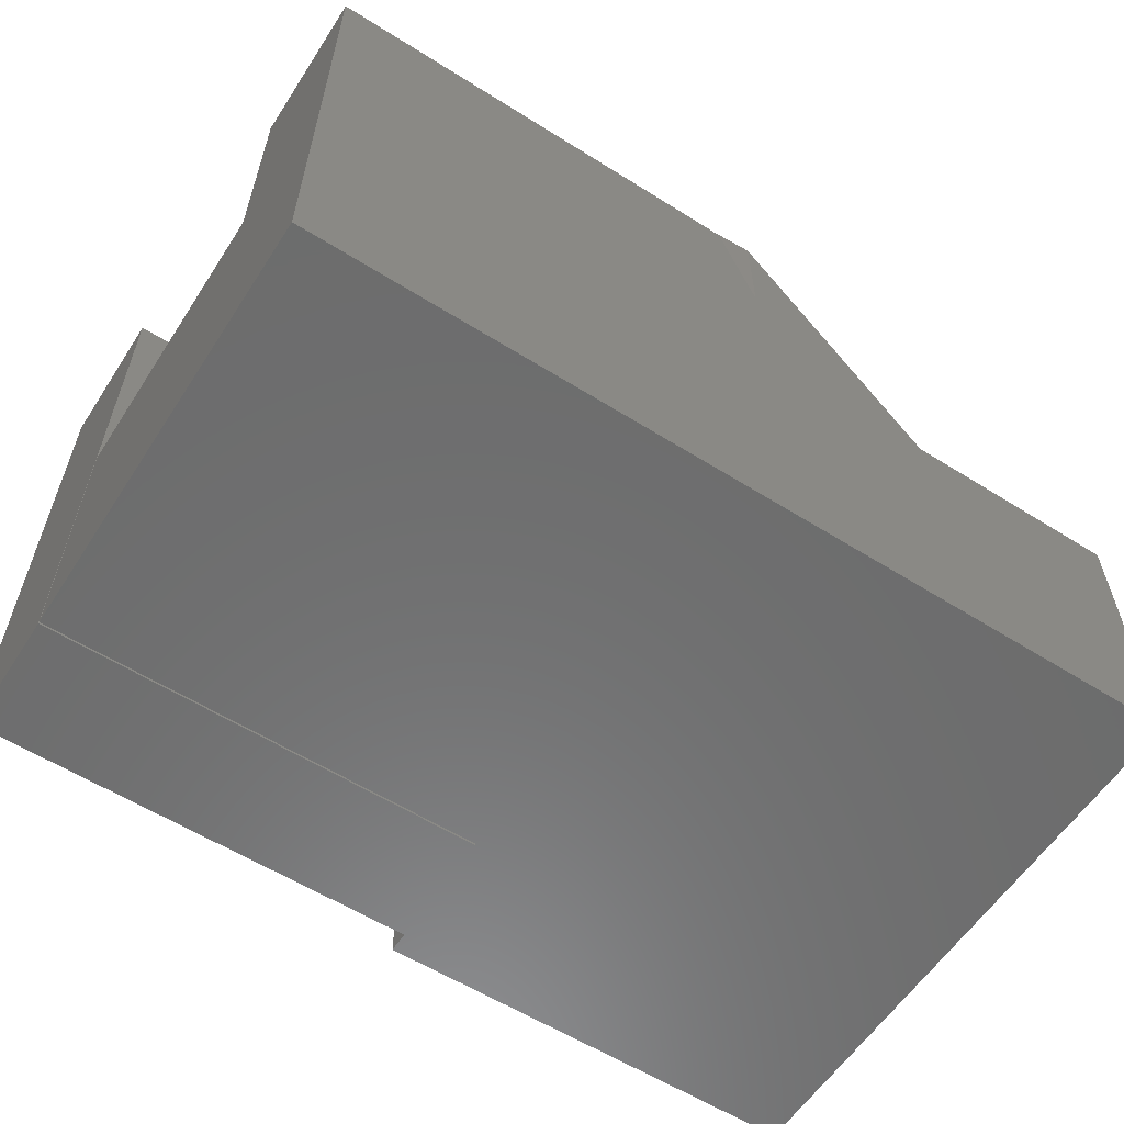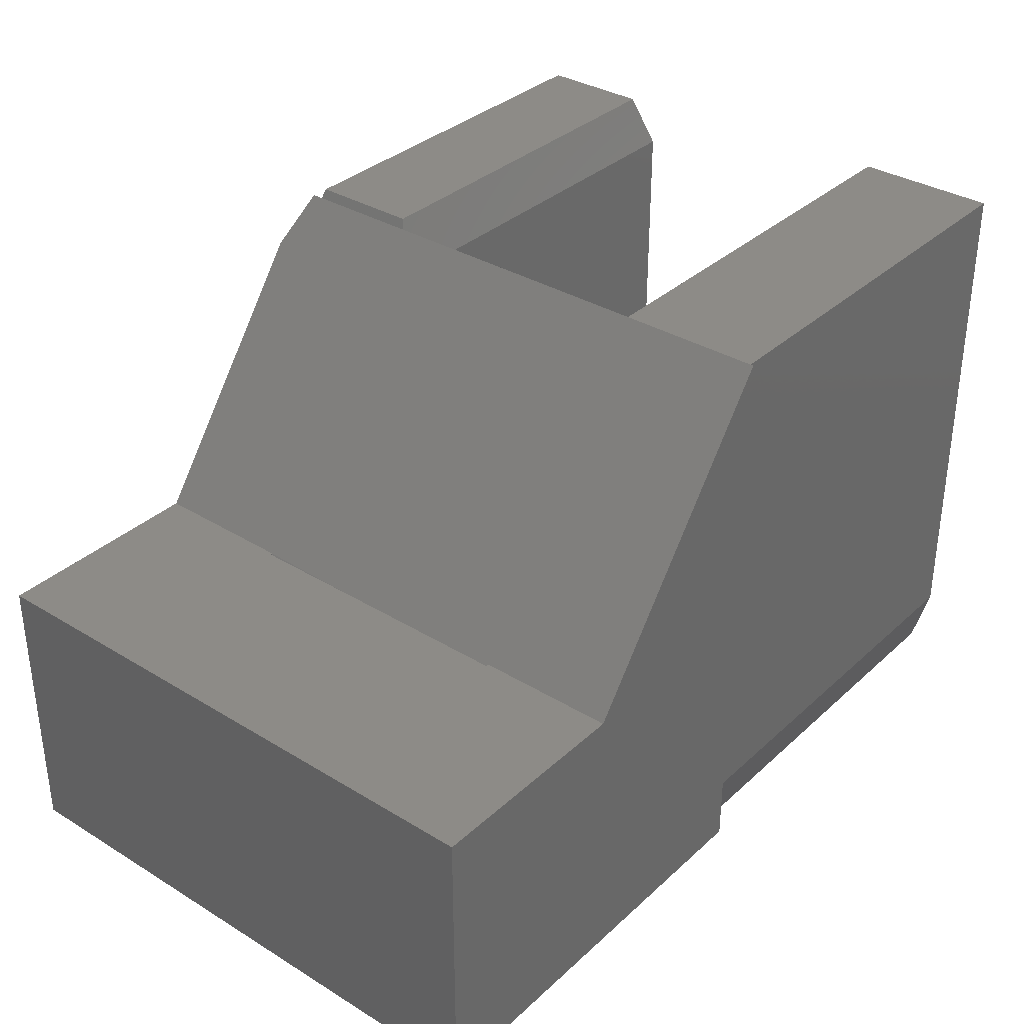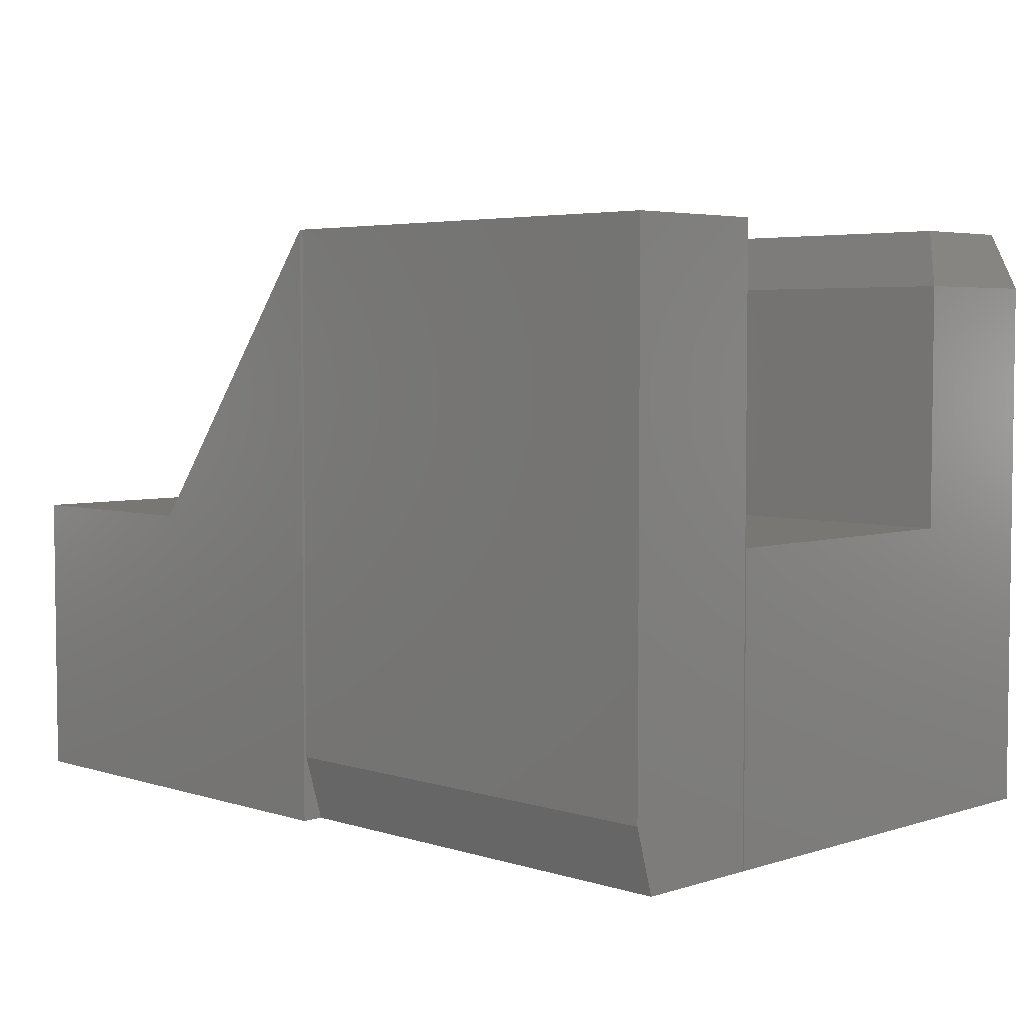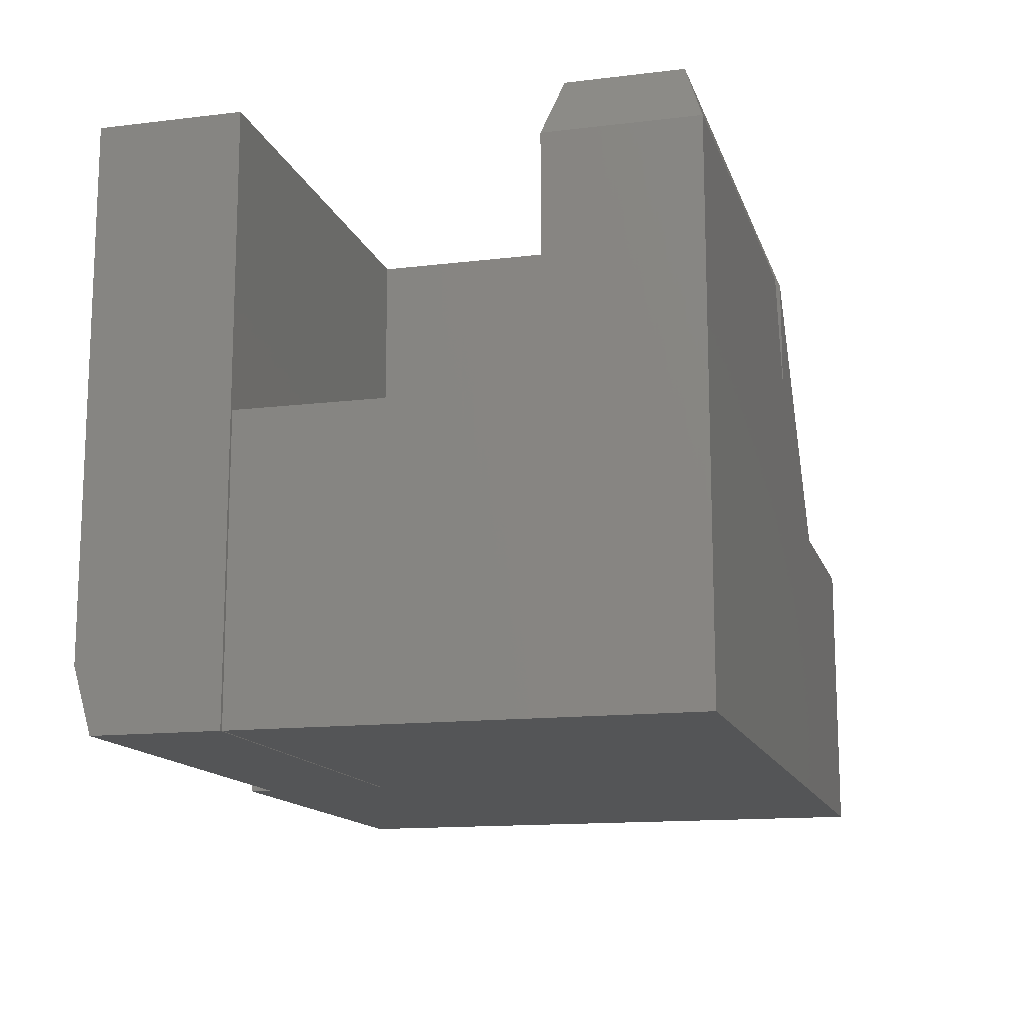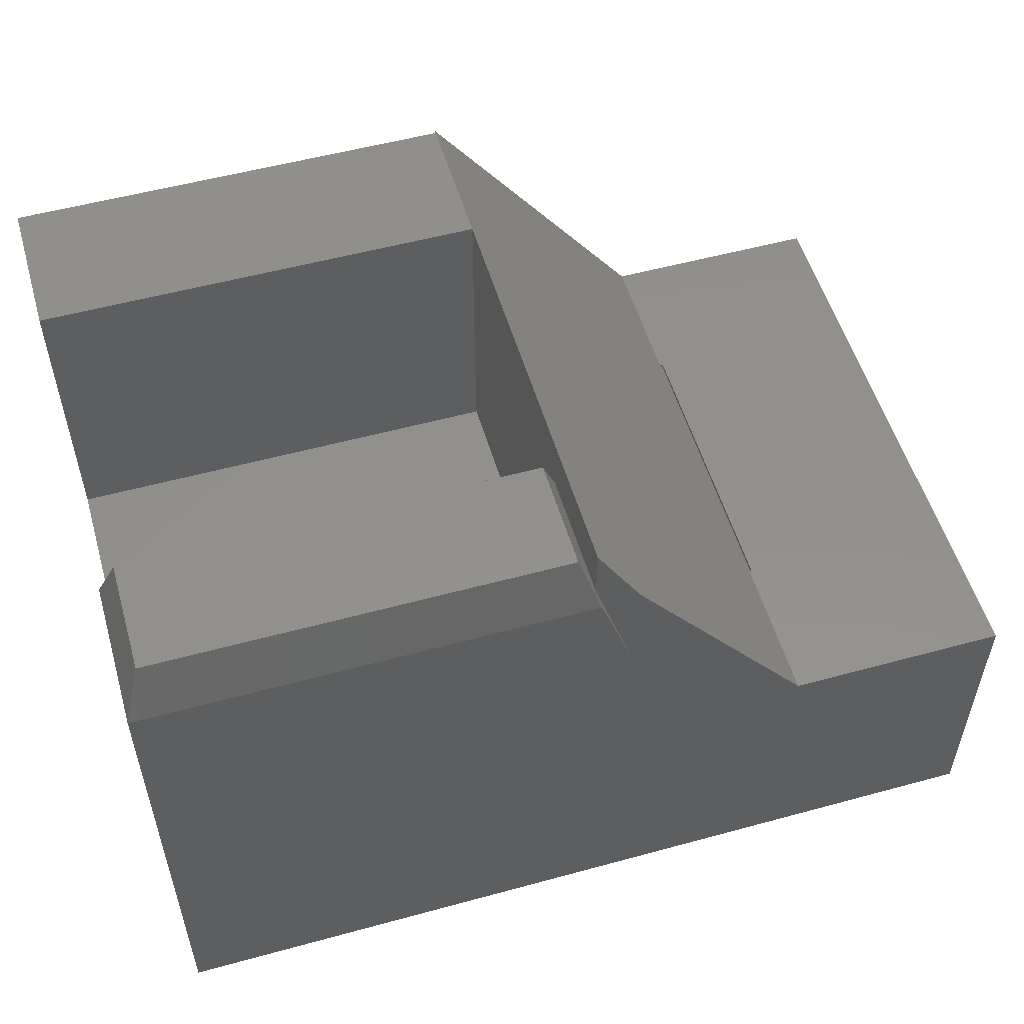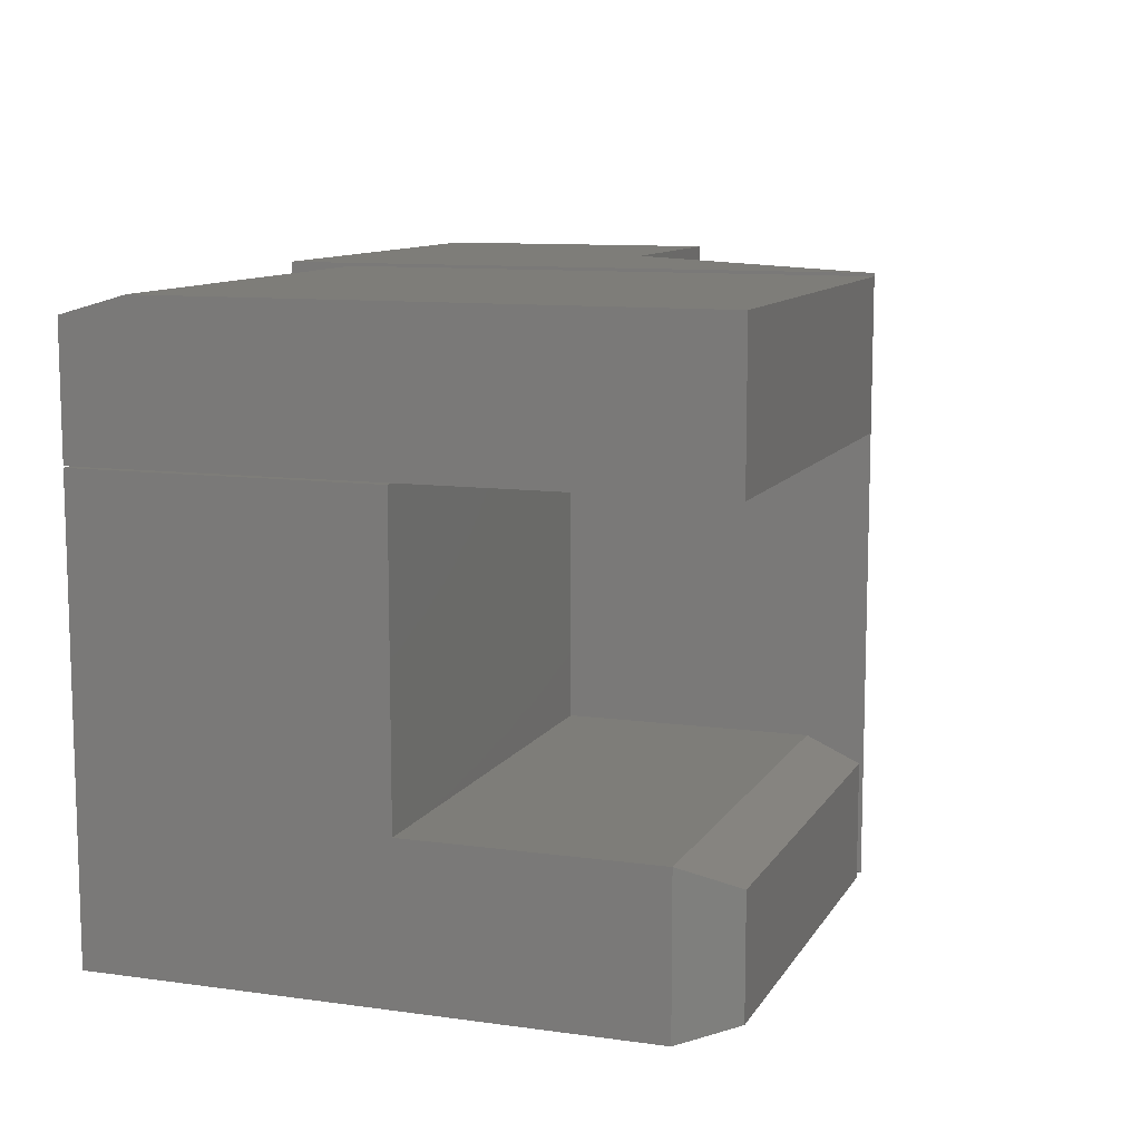
<metadata>
{"format":"stl","ext":"stl","renderer":"f3d","projection":"perspective","resolution":1024,"background":"white","views":[{"elev":-58.9,"azim":-32.9,"up":"+Z"},{"elev":34.3,"azim":129.5,"up":"+Z"},{"elev":4.5,"azim":-135.2,"up":"+Z"},{"elev":-13.9,"azim":-74.9,"up":"+Z"},{"elev":54.0,"azim":-16.2,"up":"+Z"},{"elev":10.4,"azim":-70.7,"up":"+Y"}]}
</metadata>
<code>
# stl→obj: 45 verts, 86 faces
v 0.375 0.375 0.5
v 0.375 0.375 0
v 0.375 0.3737 0.25
v 0.375 0.3737 0
v 0.375 0.1263 0.4531
v 0.375 0.01562 0.4531
v 0.375 0.01562 0.5
v 0.375 0.1263 0.25
v 0.5618 0.3789 0.25
v 0.5625 0.1263 0.25
v 0.5645 0.3789 0.2465
v 0.5645 0.1263 0.2465
v 0.4062 0 0.4582
v 0.5618 0 0.25
v 0.5618 0.5 0.25
v 0.375 0.5 0.5
v 0.375 0.4974 0.5
v 0.4062 3.469e-18 0.3594
v 0 0 0
v 0.7487 0 0
v 0.7487 0 0.25
v 0.375 0 0.4531
v 1.388e-17 0 0.4531
v 0.3594 0.1107 0.5
v 0.3594 0.01562 0.5
v 0.01562 0.01562 0.5
v 0 0.3737 0
v 0.373 0.3737 0
v 0.7487 0.5 0
v 0.375 0.4817 0
v 0.375 0.5 0
v 0 0.4817 0
v 0 0.375 0
v 0 0.1263 0.4531
v 0 0.1263 0.25
v 0 0.3737 0.25
v 0.375 0.4974 0.05469
v 0.7487 0.5 0.25
v 0.373 0.3737 0.25
v 0.5645 0.1263 0.25
v 0.5645 0.3789 0.25
v 0.01562 0.1107 0.5
v 0 0.4974 0.05469
v 0 0.4974 0.5
v 0 0.375 0.5
f 1 2 3
f 2 4 3
f 5 6 7
f 5 7 1
f 5 1 3
f 5 3 8
f 9 10 11
f 10 12 11
f 13 14 10
f 13 10 9
f 13 9 15
f 15 16 17
f 15 17 1
f 15 1 7
f 15 7 13
f 18 14 13
f 19 20 21
f 19 21 14
f 19 14 18
f 19 18 22
f 19 22 23
f 24 25 5
f 5 25 6
f 25 22 6
f 6 22 18
f 23 22 26
f 26 22 25
f 20 19 27
f 20 27 28
f 20 28 4
f 29 20 4
f 29 4 2
f 29 2 30
f 29 30 31
f 32 30 33
f 33 30 2
f 6 18 7
f 7 18 13
f 23 34 19
f 19 34 35
f 19 35 27
f 27 35 36
f 17 31 37
f 31 30 37
f 16 31 17
f 38 29 15
f 15 29 31
f 15 31 16
f 3 4 39
f 39 4 28
f 40 14 21
f 40 10 14
f 38 15 9
f 38 9 41
f 38 41 40
f 38 40 21
f 39 35 3
f 39 36 35
f 3 35 8
f 11 41 9
f 41 11 40
f 40 11 12
f 10 40 12
f 21 20 38
f 38 20 29
f 5 34 24
f 24 34 42
f 8 35 5
f 5 35 34
f 37 30 43
f 43 30 32
f 37 43 17
f 17 43 44
f 45 1 44
f 44 1 17
f 33 2 45
f 45 2 1
f 45 44 33
f 33 44 43
f 33 43 32
f 39 28 36
f 36 28 27
f 26 25 42
f 42 25 24
f 34 23 42
f 42 23 26

</code>
